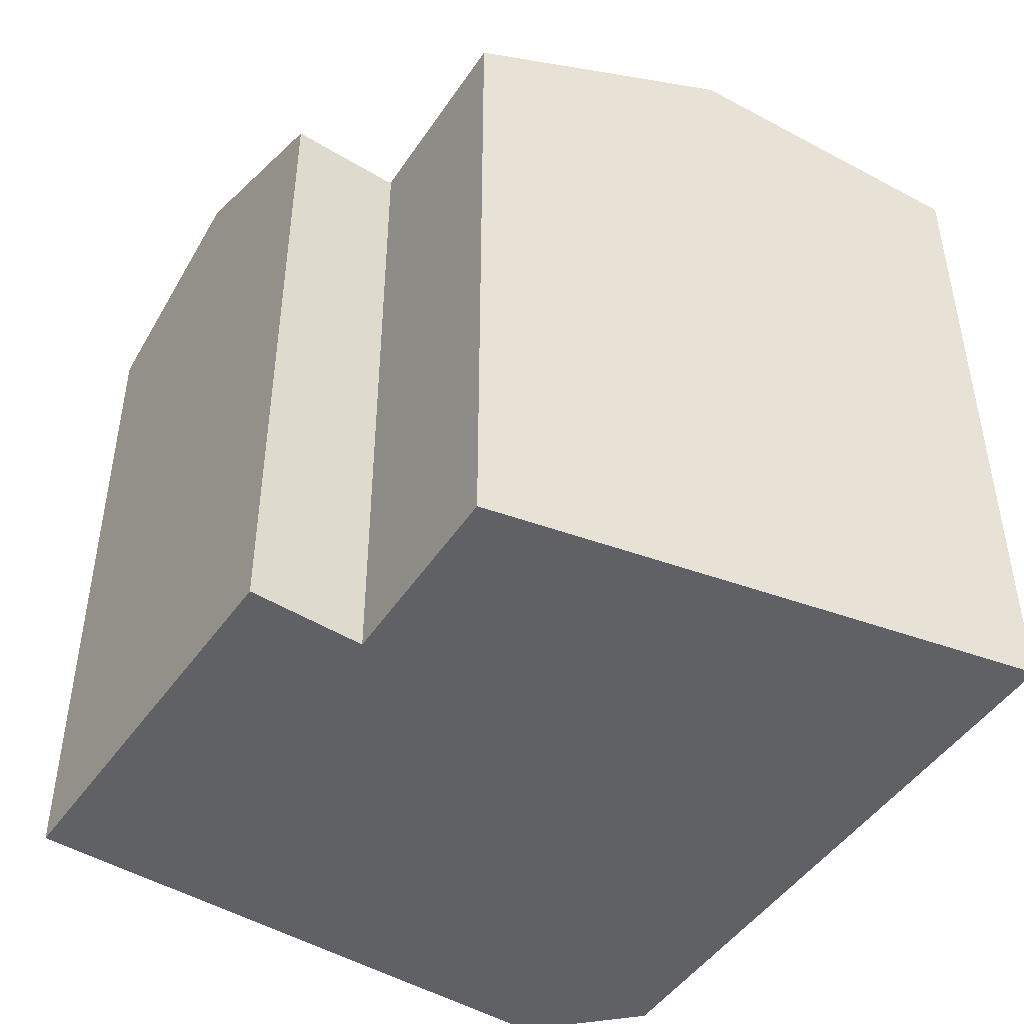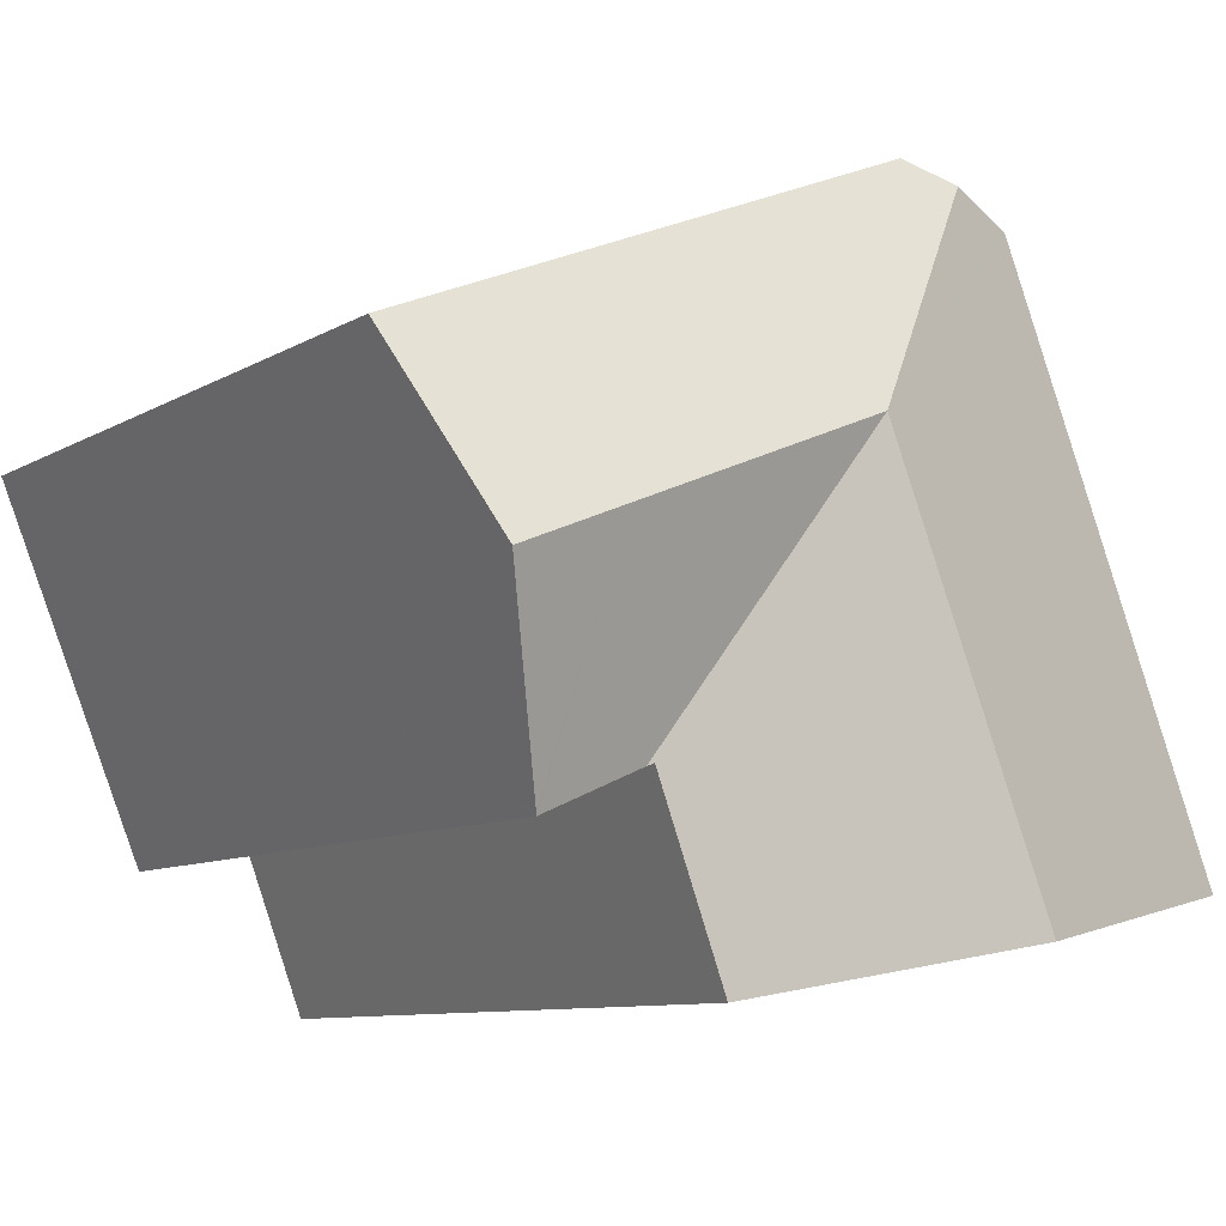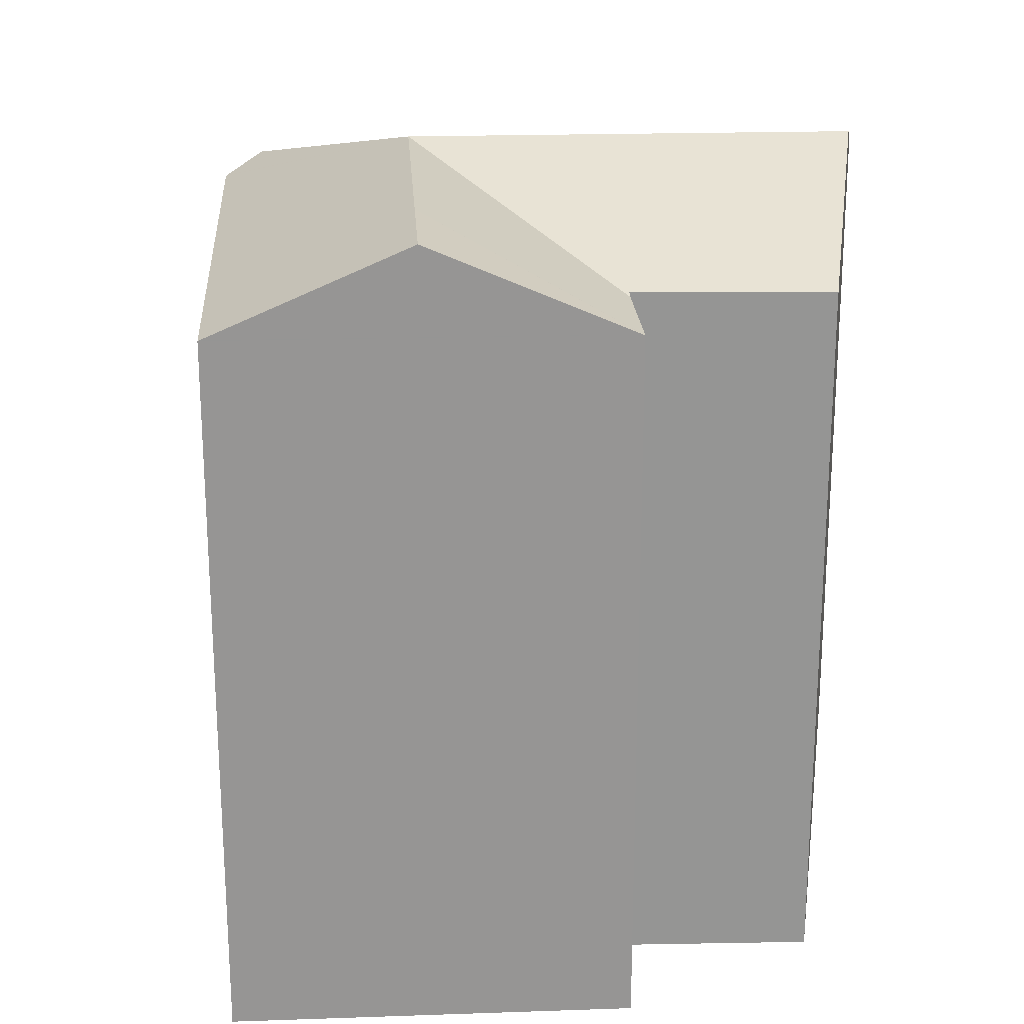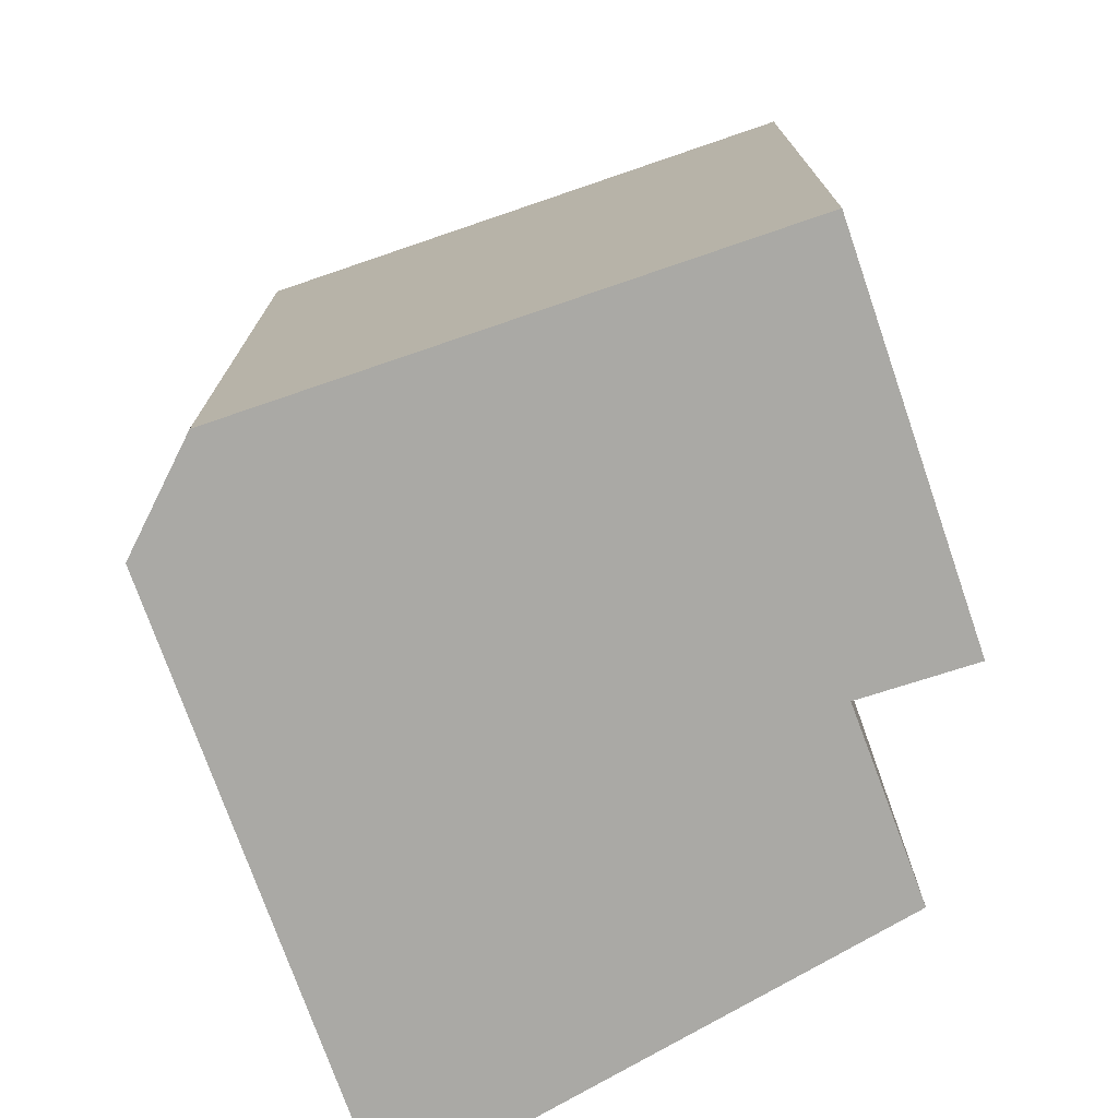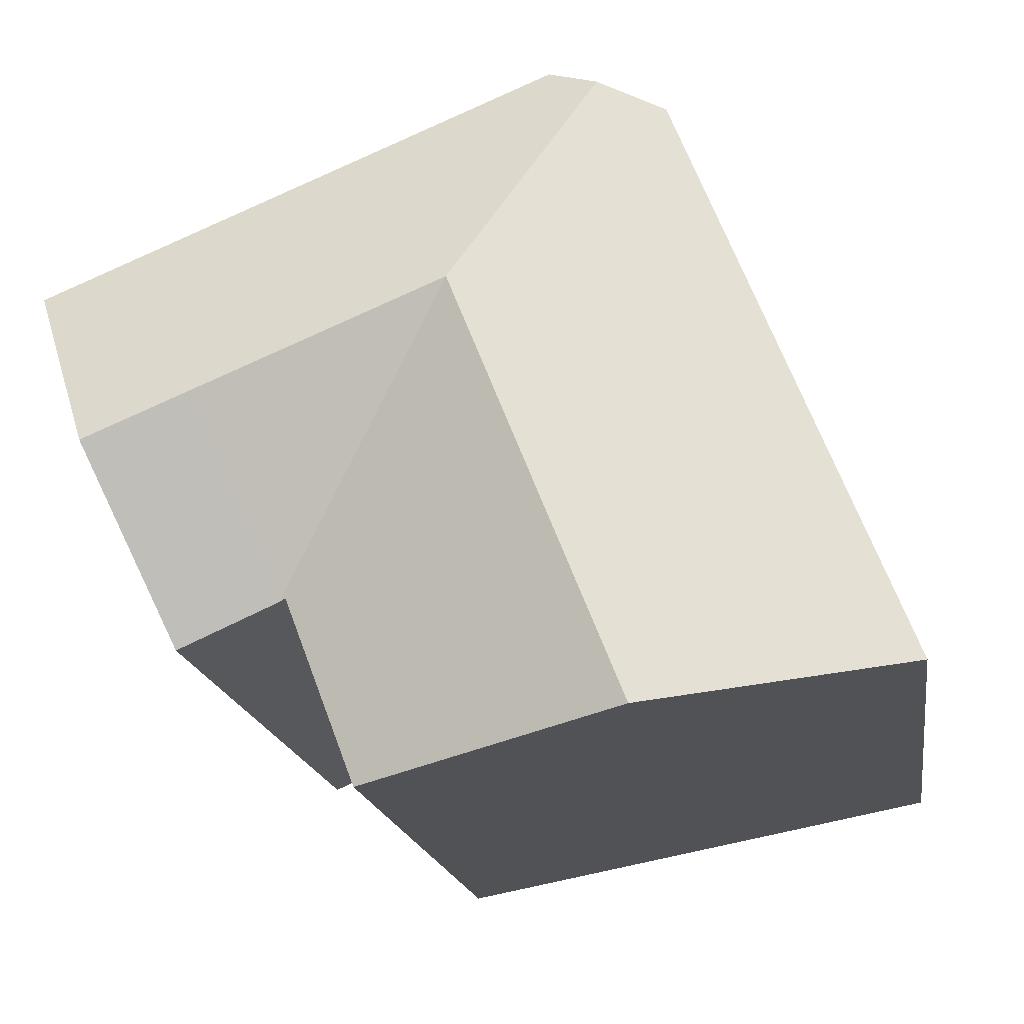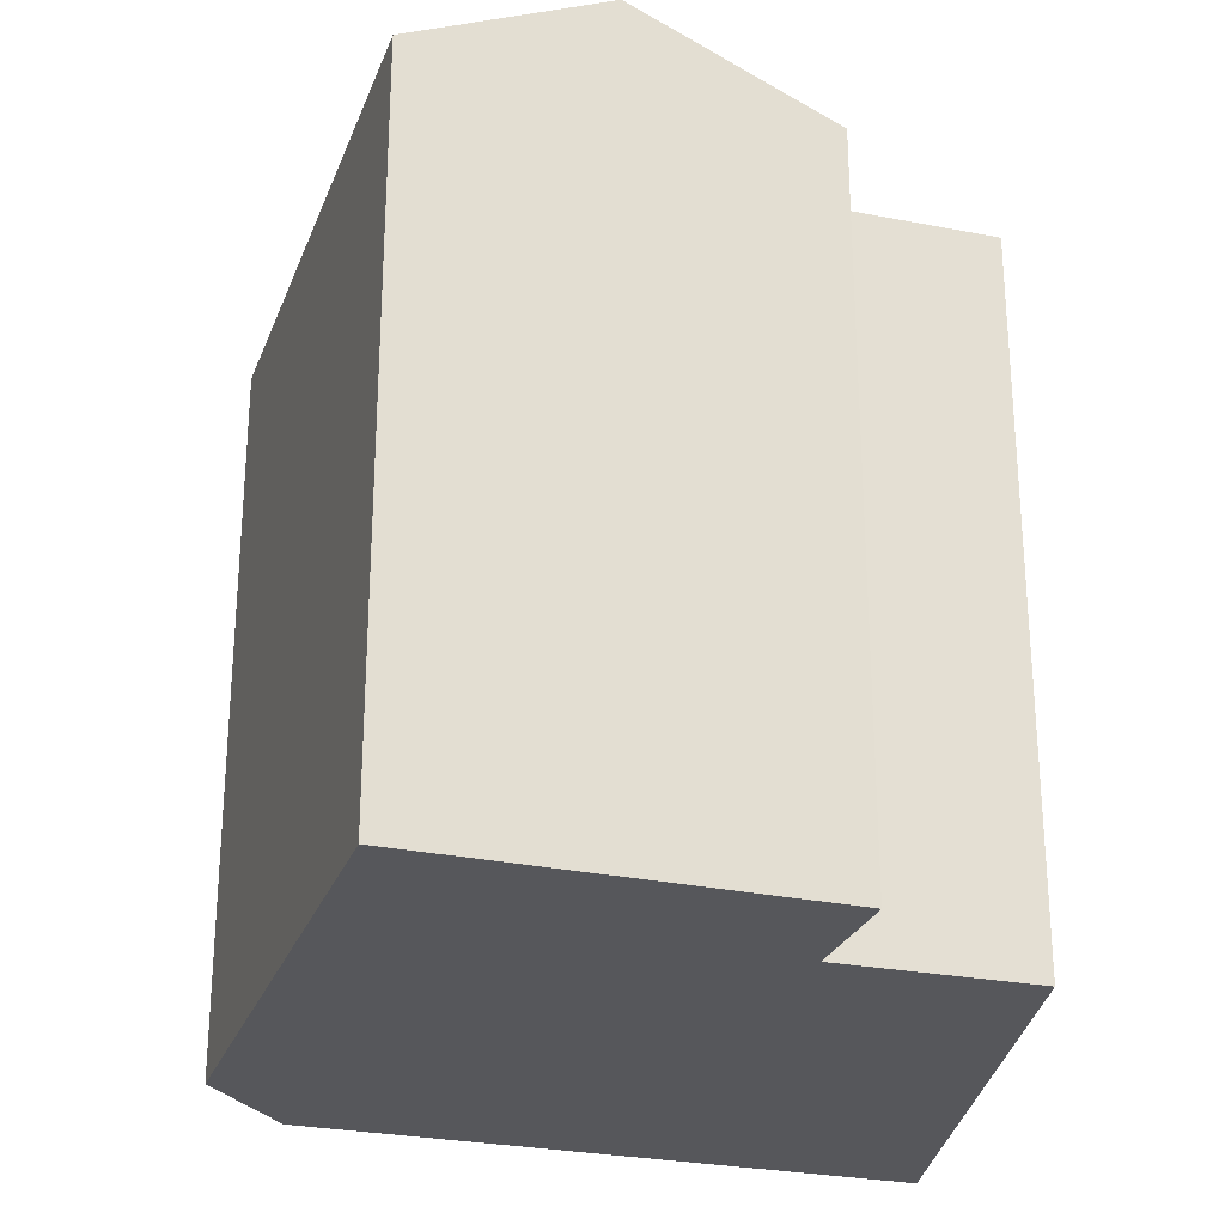
<metadata>
{"format":"obj","ext":"obj","renderer":"f3d","projection":"perspective","resolution":1024,"background":"white","views":[{"elev":-47.6,"azim":168.8,"up":"+Y"},{"elev":-9.1,"azim":146.3,"up":"+Z"},{"elev":22.8,"azim":109.0,"up":"+Y"},{"elev":-75.4,"azim":41.3,"up":"+Y"},{"elev":-17.3,"azim":-171.4,"up":"+Z"},{"elev":-27.4,"azim":94.4,"up":"+Y"}]}
</metadata>
<code>
v  7.965 16.61 14.3
v  10.04 18.59 8.54
v  6.837 16.98 13.84
v  7.996 16.6 14.31
v  17.51 16.6 10.38
v  15.82 18.59 6.153
v  19.95 16.6 9.376
v  18.21 18.59 5.163
v  19.94 16.62 9.342
v  5.42 16.63 13.27
v  5.278 16.59 13.21
v  2.623 16.59 6.565
v  8.31 18.59 4.216
v  0 16.59 1.016e-15
v  0.084 16.62 -0.016
v  6.153 18.59 -1.183
v  16.44 16.56 0.859
v  16.42 16.54 0.82
v  14.09 16.56 1.838
v  13.95 16.61 1.902
v  12.33 16.58 -2.37
v  5.278 -8.088e-16 13.21
v  7.965 -8.757e-16 14.3
v  5.42 -8.124e-16 13.27
v  6.837 -8.476e-16 13.84
v  7.996 -8.765e-16 14.31
v  19.95 -5.741e-16 9.376
v  17.51 -6.359e-16 10.38
v  16.44 -5.26e-17 0.859
v  16.42 -5.021e-17 0.82
v  19.94 -5.72e-16 9.342
v  18.21 -3.161e-16 5.163
v  13.95 -1.165e-16 1.902
v  12.33 1.451e-16 -2.37
v  14.09 -1.125e-16 1.838
v  0.084 9.797e-19 -0.016
v  0 0 0
v  6.153 7.244e-17 -1.183
v  2.623 -4.02e-16 6.565
g defaultobject
f 1 2 3
f 2 1 4
f 2 4 5
f 2 5 6
f 6 5 7
f 6 7 8
f 8 7 9
f 2 10 3
f 10 2 11
f 11 2 12
f 12 2 13
f 12 13 14
f 14 13 15
f 15 13 16
f 6 8 17
f 6 17 18
f 19 6 18
f 6 19 2
f 20 2 19
f 2 20 21
f 2 21 13
f 13 21 16
f 10 1 3
f 1 10 11
f 1 11 22
f 1 22 23
f 23 22 24
f 23 24 25
f 26 5 4
f 5 26 7
f 7 26 27
f 27 26 28
f 23 4 1
f 4 23 26
f 9 17 8
f 17 9 7
f 17 7 27
f 17 27 18
f 18 27 29
f 18 29 30
f 29 27 31
f 29 31 32
f 33 21 20
f 21 33 34
f 30 19 18
f 19 33 20
f 33 19 30
f 33 30 35
f 34 16 21
f 16 34 15
f 15 34 14
f 14 34 36
f 14 36 37
f 36 34 38
f 12 22 11
f 22 12 14
f 22 14 39
f 39 14 37
f 36 39 37
f 39 36 38
f 39 38 34
f 39 34 33
f 39 33 22
f 22 33 35
f 22 35 30
f 22 30 29
f 22 29 32
f 22 32 25
f 25 32 23
f 23 32 31
f 23 31 26
f 26 31 28
f 28 31 27

</code>
